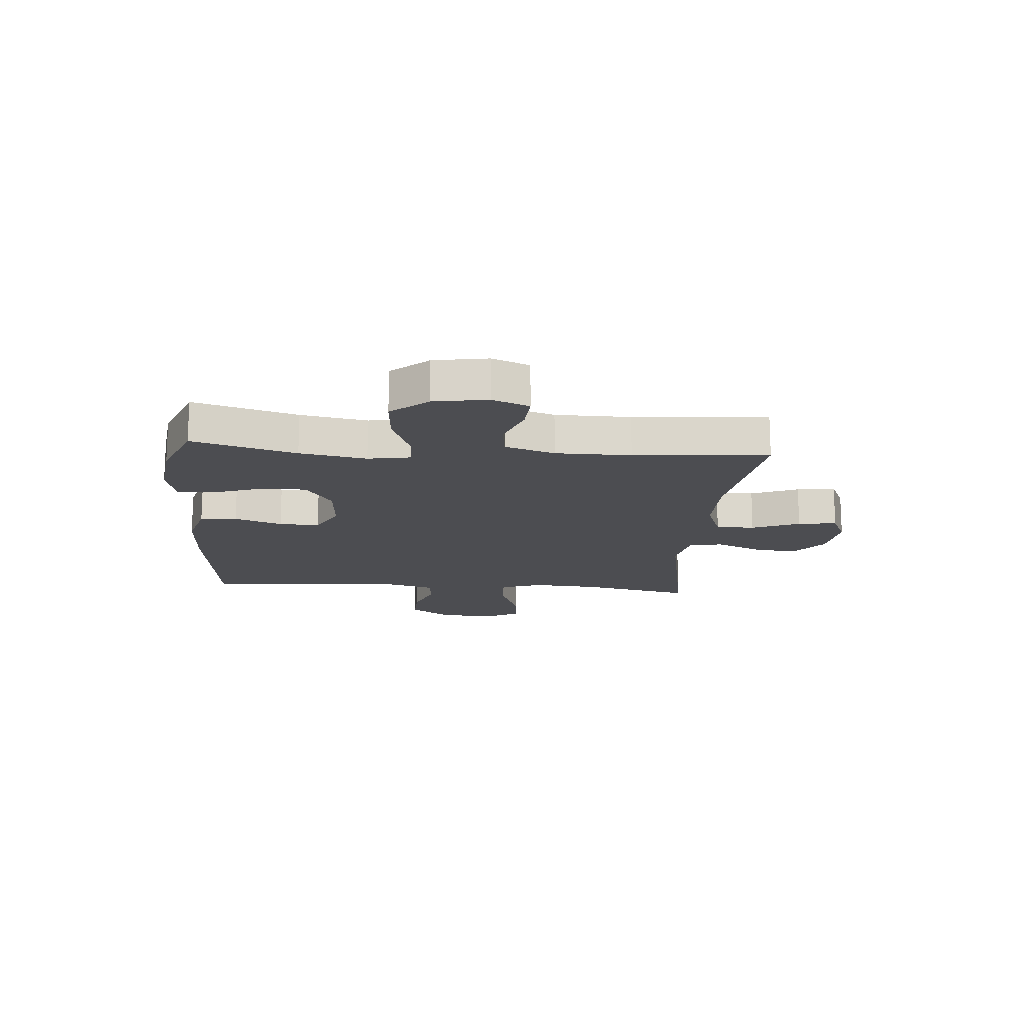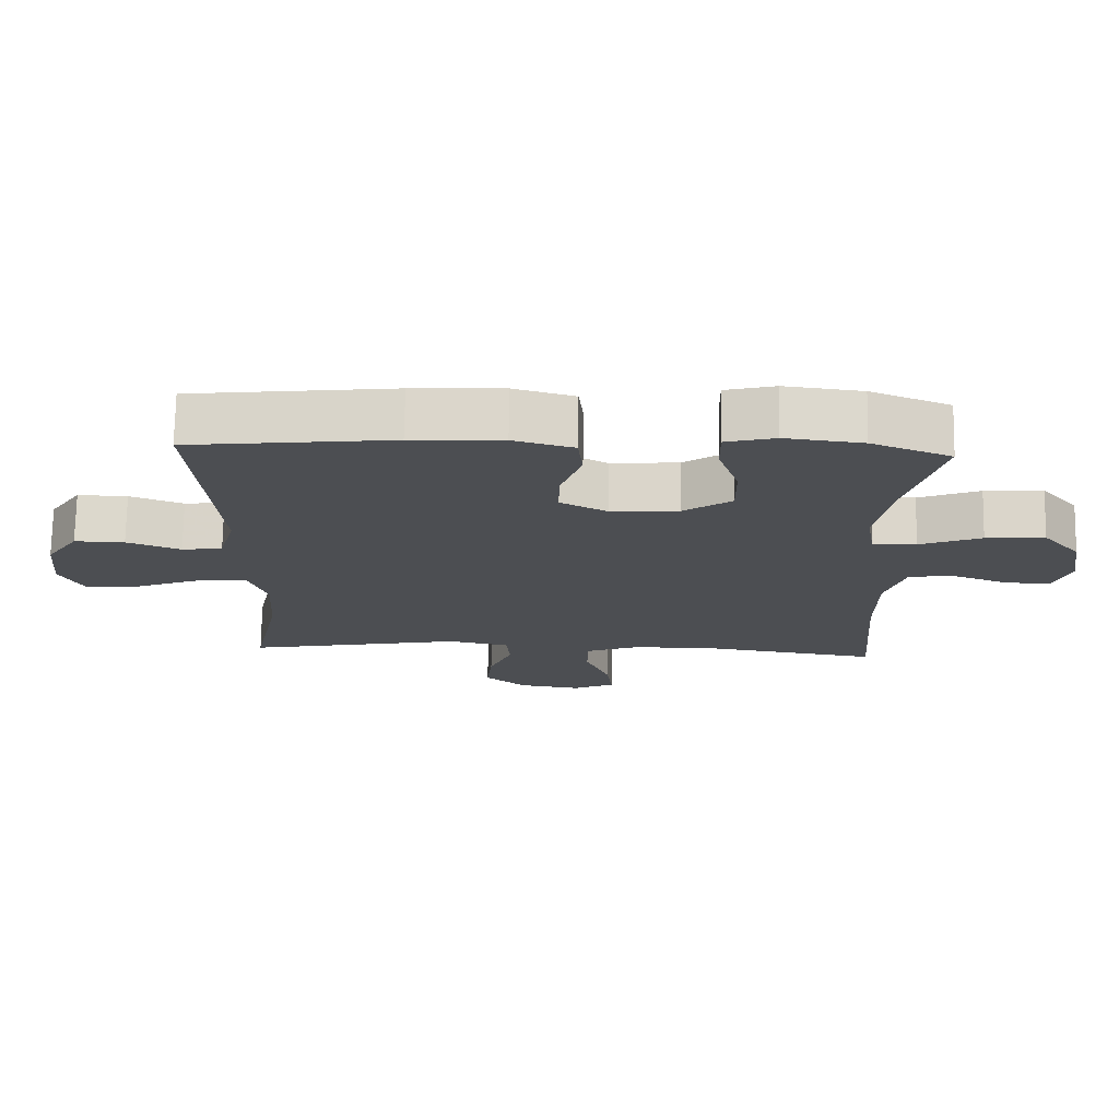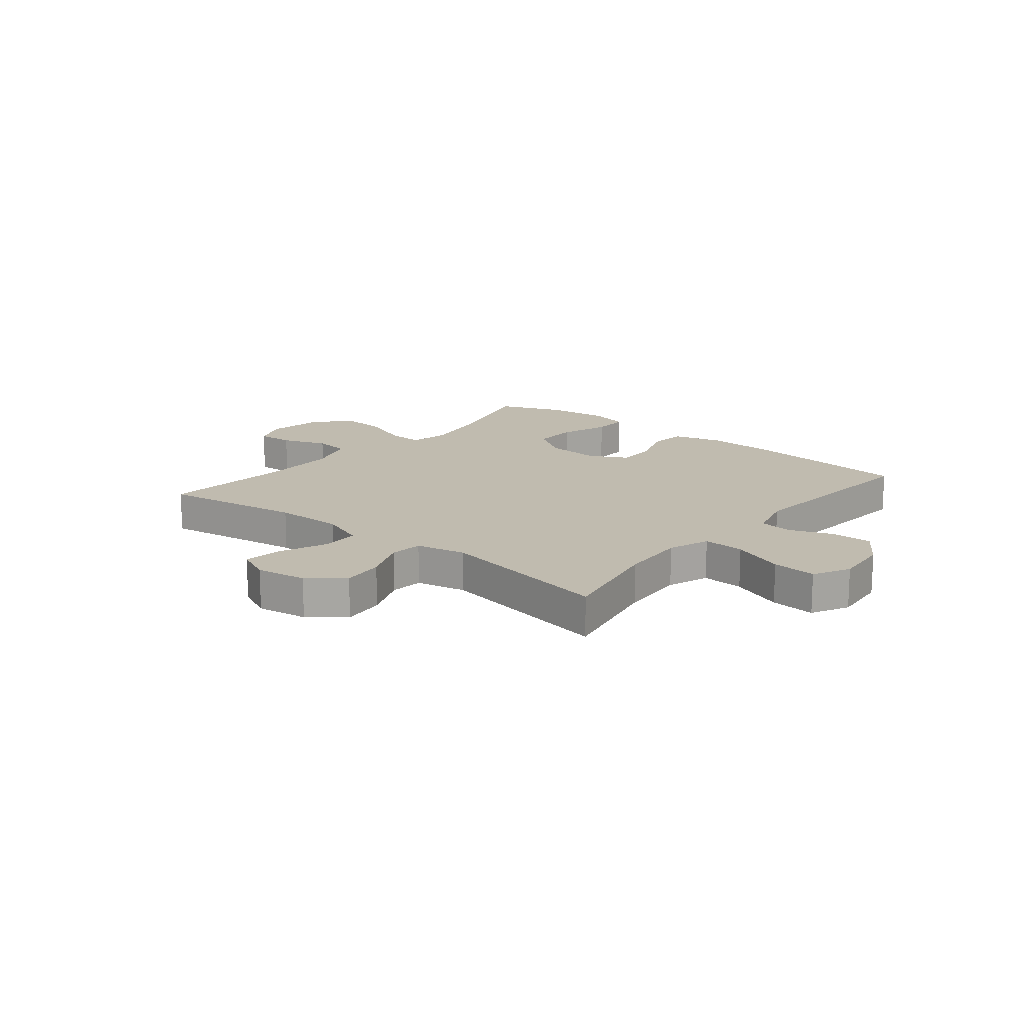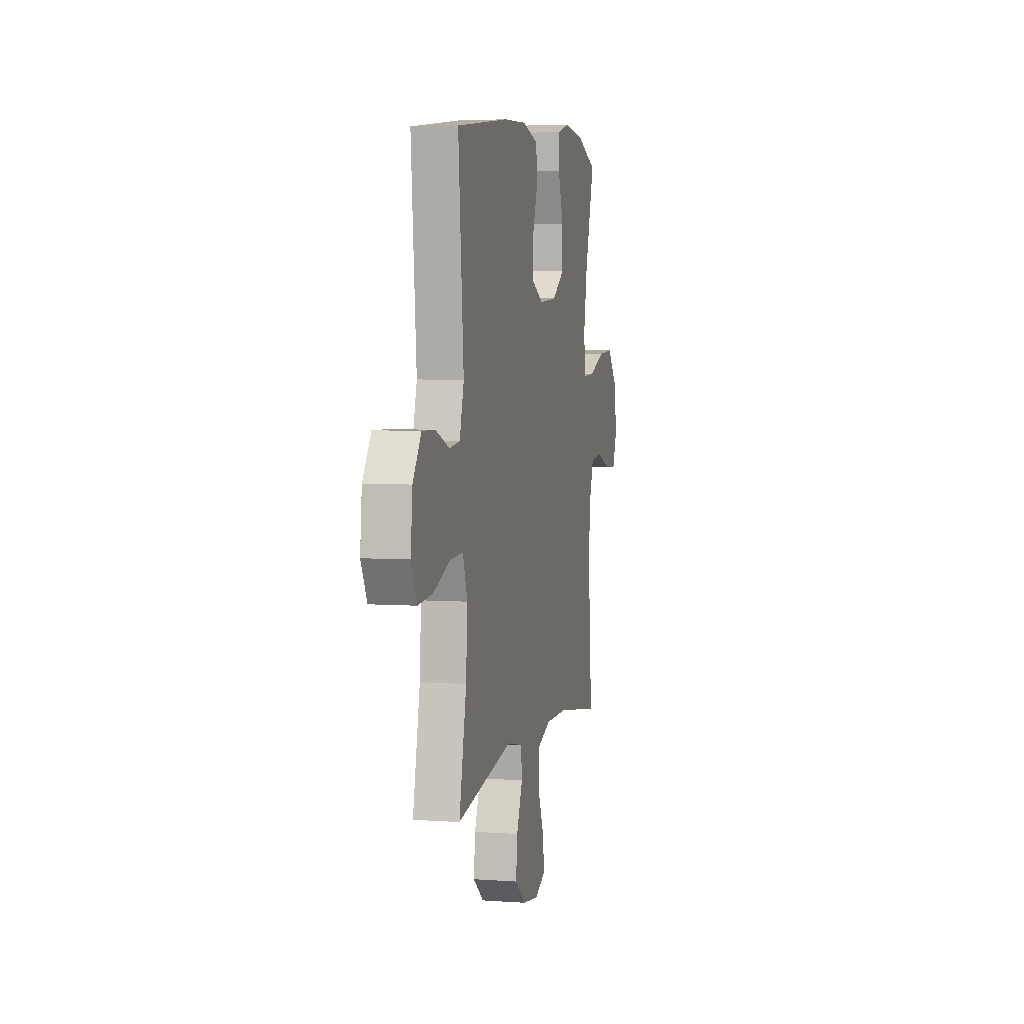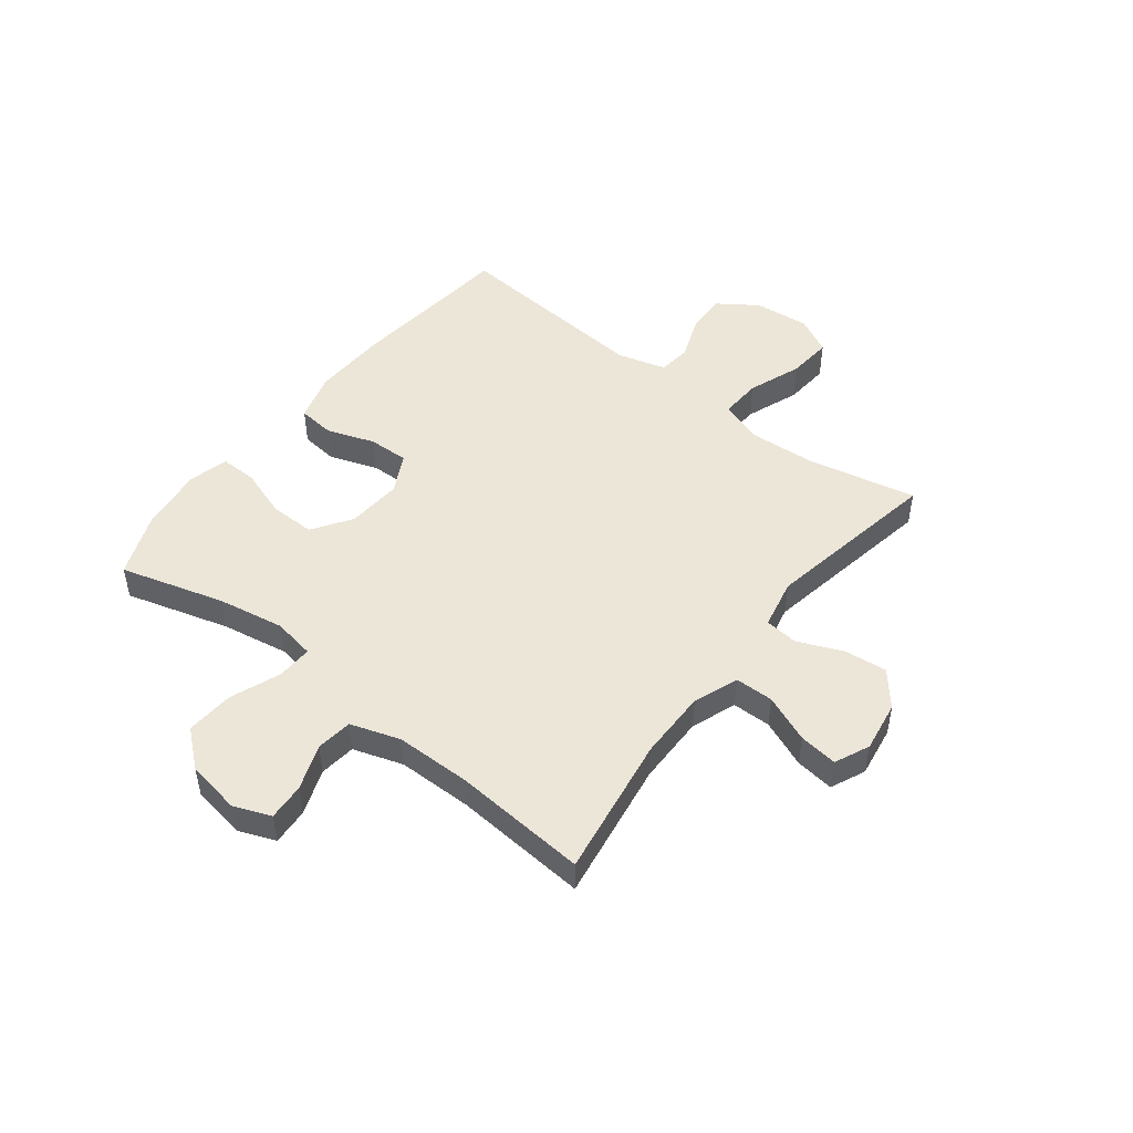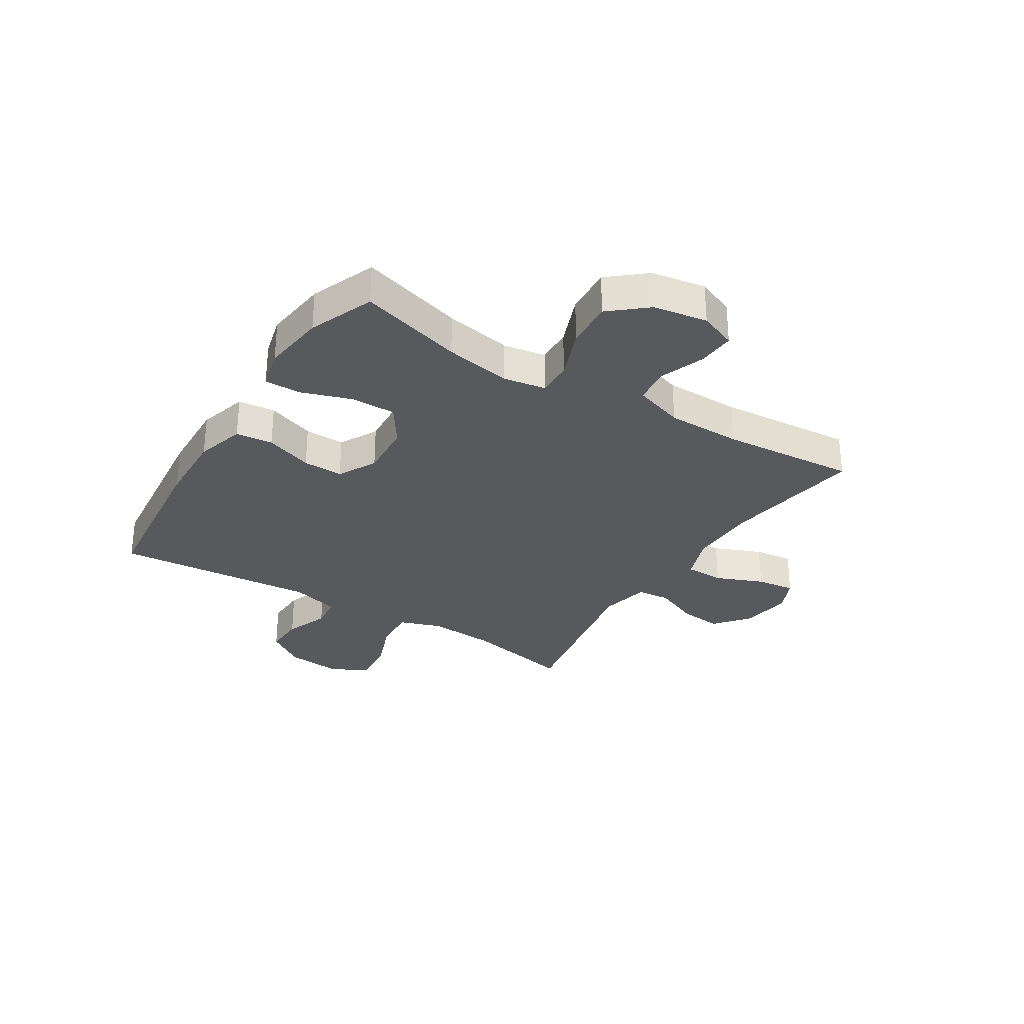
<metadata>
{"format":"obj","ext":"obj","renderer":"f3d","projection":"perspective","resolution":1024,"background":"white","views":[{"elev":-16.2,"azim":85.5,"up":"+Y"},{"elev":73.0,"azim":0.9,"up":"+Z"},{"elev":16.0,"azim":-140.6,"up":"+Y"},{"elev":4.9,"azim":-77.1,"up":"+Z"},{"elev":48.9,"azim":127.8,"up":"+Y"},{"elev":-30.2,"azim":57.9,"up":"+Y"}]}
</metadata>
<code>
v -0.5 0.07 -0.5
v -0.459 0.07 -0.304
v -0.451 0.07 -0.184
v -0.477 0.07 -0.109
v -0.552 0.07 -0.113
v -0.647 0.07 -0.149
v -0.727 0.07 -0.156
v -0.761 0.07 -0.09
v -0.751 0.07 0.009
v -0.704 0.07 0.078
v -0.631 0.07 0.076
v -0.553 0.07 0.046
v -0.494 0.07 0.053
v -0.47 0.07 0.14
v -0.5 0.07 0.5
v -0.203 0.07 0.532
v -0.07 0.07 0.537
v 0.018 0.07 0.512
v 0.025 0.07 0.446
v -0.005 0.07 0.361
v -0.007 0.07 0.289
v 0.062 0.07 0.253
v 0.161 0.07 0.26
v 0.231 0.07 0.307
v 0.23 0.07 0.388
v 0.2 0.07 0.477
v 0.199 0.07 0.542
v 0.271 0.07 0.56
v 0.384 0.07 0.546
v 0.5 0.07 0.5
v 0.447 0.07 0.315
v 0.426 0.07 0.196
v 0.439 0.07 0.121
v 0.502 0.07 0.123
v 0.592 0.07 0.158
v 0.678 0.07 0.164
v 0.733 0.07 0.099
v 0.749 0.07 0.003
v 0.723 0.07 -0.063
v 0.657 0.07 -0.059
v 0.576 0.07 -0.029
v 0.511 0.07 -0.037
v 0.482 0.07 -0.126
v 0.481 0.07 -0.26
v 0.5 0.07 -0.5
v 0.247 0.07 -0.461
v 0.122 0.07 -0.46
v 0.042 0.07 -0.49
v 0.041 0.07 -0.559
v 0.076 0.07 -0.644
v 0.085 0.07 -0.713
v 0.023 0.07 -0.741
v -0.068 0.07 -0.727
v -0.129 0.07 -0.677
v -0.121 0.07 -0.601
v -0.087 0.07 -0.52
v -0.093 0.07 -0.461
v -0.182 0.07 -0.442
v -0.5 0 -0.5
v -0.459 0 -0.304
v -0.451 0 -0.184
v -0.477 0 -0.109
v -0.552 0 -0.113
v -0.647 0 -0.149
v -0.727 0 -0.156
v -0.761 0 -0.09
v -0.751 0 0.009
v -0.704 0 0.078
v -0.631 0 0.076
v -0.553 0 0.046
v -0.494 0 0.053
v -0.47 0 0.14
v -0.5 0 0.5
v -0.203 0 0.532
v -0.07 0 0.537
v 0.018 0 0.512
v 0.025 0 0.446
v -0.005 0 0.361
v -0.007 0 0.289
v 0.062 0 0.253
v 0.161 0 0.26
v 0.231 0 0.307
v 0.23 0 0.388
v 0.2 0 0.477
v 0.199 0 0.542
v 0.271 0 0.56
v 0.384 0 0.546
v 0.5 0 0.5
v 0.447 0 0.315
v 0.426 0 0.196
v 0.439 0 0.121
v 0.502 0 0.123
v 0.592 0 0.158
v 0.678 0 0.164
v 0.733 0 0.099
v 0.749 0 0.003
v 0.723 0 -0.063
v 0.657 0 -0.059
v 0.576 0 -0.029
v 0.511 0 -0.037
v 0.482 0 -0.126
v 0.481 0 -0.26
v 0.5 0 -0.5
v 0.247 0 -0.461
v 0.122 0 -0.46
v 0.042 0 -0.49
v 0.041 0 -0.559
v 0.076 0 -0.644
v 0.085 0 -0.713
v 0.023 0 -0.741
v -0.068 0 -0.727
v -0.129 0 -0.677
v -0.121 0 -0.601
v -0.087 0 -0.52
v -0.093 0 -0.461
v -0.182 0 -0.442
f 54 55 56
f 53 54 56
f 52 53 56
f 51 52 56
f 50 51 56
f 49 50 56
f 48 49 56 57
f 47 48 57
f 44 45 46
f 43 44 46 47
f 47 57 58
f 43 47 58
f 42 43 58
f 39 40 41
f 38 39 41
f 37 38 41
f 36 37 41
f 35 36 41
f 34 35 41
f 33 34 41 42
f 29 30 31
f 28 29 31
f 27 28 31
f 26 27 31
f 25 26 31
f 24 25 31 32
f 23 24 32 33
f 18 19 20
f 17 18 20
f 16 17 20
f 15 16 20
f 14 15 20
f 13 14 20 21
f 10 11 12
f 9 10 12
f 8 9 12
f 7 8 12
f 6 7 12
f 5 6 12
f 4 5 12 13
f 13 21 22
f 4 13 22
f 3 4 22
f 58 1 2
f 33 42 58
f 23 33 58
f 22 23 58
f 3 22 58
f 2 3 58
f 114 113 112
f 114 112 111
f 114 111 110
f 114 110 109
f 114 109 108
f 114 108 107
f 115 114 107 106
f 115 106 105
f 104 103 102
f 105 104 102 101
f 116 115 105
f 116 105 101
f 116 101 100
f 99 98 97
f 99 97 96
f 99 96 95
f 99 95 94
f 99 94 93
f 99 93 92
f 100 99 92 91
f 89 88 87
f 89 87 86
f 89 86 85
f 89 85 84
f 89 84 83
f 90 89 83 82
f 91 90 82 81
f 78 77 76
f 78 76 75
f 78 75 74
f 78 74 73
f 78 73 72
f 79 78 72 71
f 70 69 68
f 70 68 67
f 70 67 66
f 70 66 65
f 70 65 64
f 70 64 63
f 71 70 63 62
f 80 79 71
f 80 71 62
f 80 62 61
f 60 59 116
f 116 100 91
f 116 91 81
f 116 81 80
f 116 80 61
f 116 61 60
f 1 59 60 2
f 2 60 61 3
f 3 61 62 4
f 4 62 63 5
f 5 63 64 6
f 6 64 65 7
f 7 65 66 8
f 8 66 67 9
f 9 67 68 10
f 10 68 69 11
f 11 69 70 12
f 12 70 71 13
f 13 71 72 14
f 14 72 73 15
f 15 73 74 16
f 16 74 75 17
f 17 75 76 18
f 18 76 77 19
f 19 77 78 20
f 20 78 79 21
f 21 79 80 22
f 22 80 81 23
f 23 81 82 24
f 24 82 83 25
f 25 83 84 26
f 26 84 85 27
f 27 85 86 28
f 28 86 87 29
f 29 87 88 30
f 30 88 89 31
f 31 89 90 32
f 32 90 91 33
f 33 91 92 34
f 34 92 93 35
f 35 93 94 36
f 36 94 95 37
f 37 95 96 38
f 38 96 97 39
f 39 97 98 40
f 40 98 99 41
f 41 99 100 42
f 42 100 101 43
f 43 101 102 44
f 44 102 103 45
f 45 103 104 46
f 46 104 105 47
f 47 105 106 48
f 48 106 107 49
f 49 107 108 50
f 50 108 109 51
f 51 109 110 52
f 52 110 111 53
f 53 111 112 54
f 54 112 113 55
f 55 113 114 56
f 56 114 115 57
f 57 115 116 58
f 58 116 59 1

</code>
